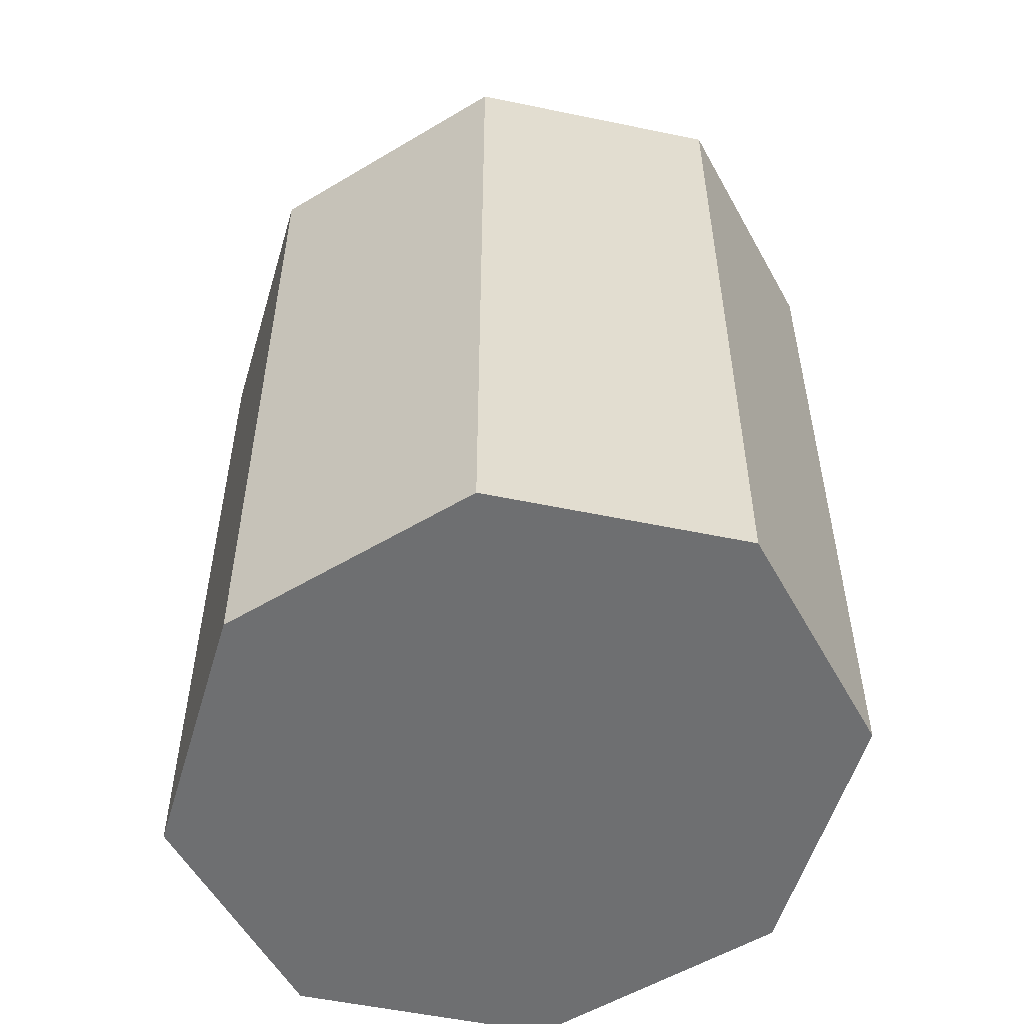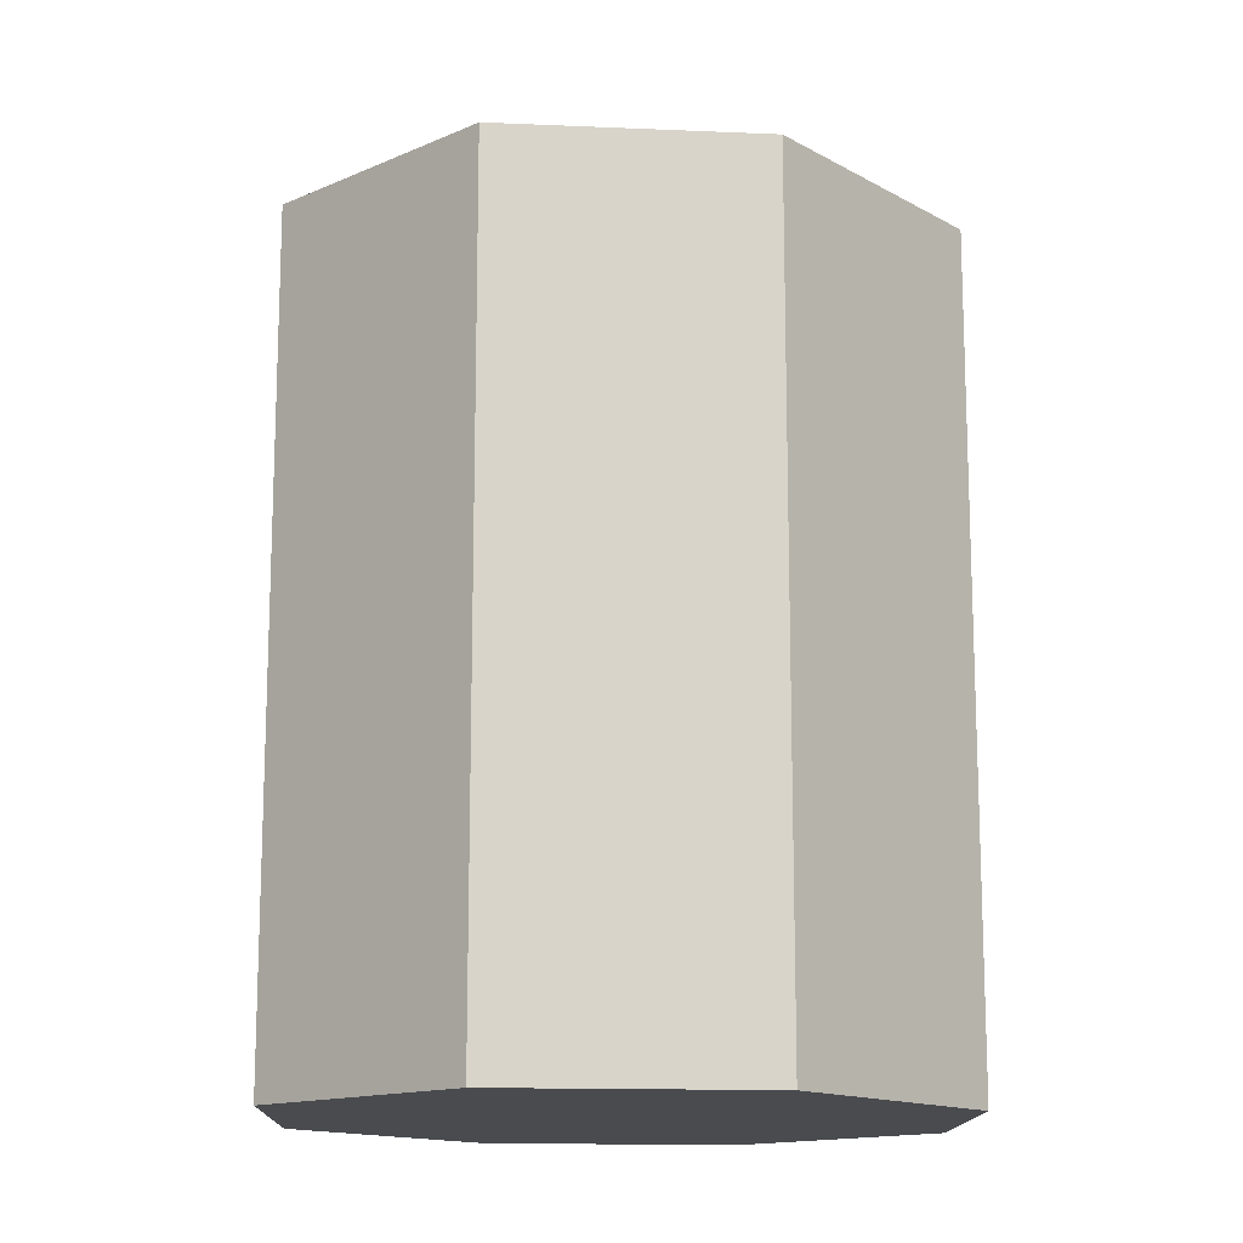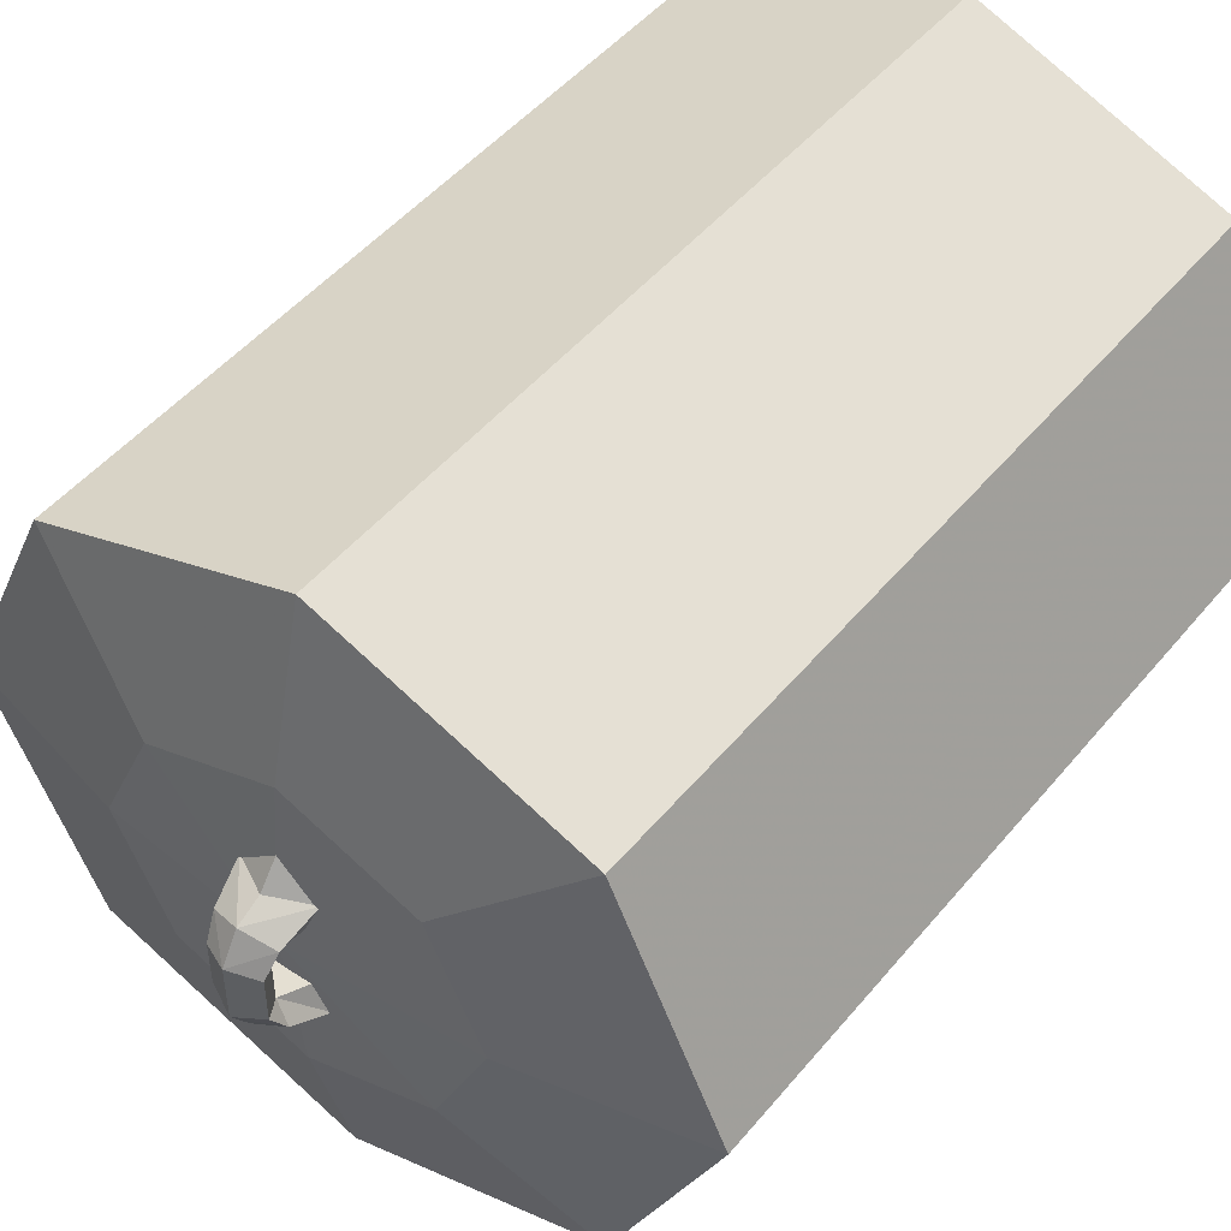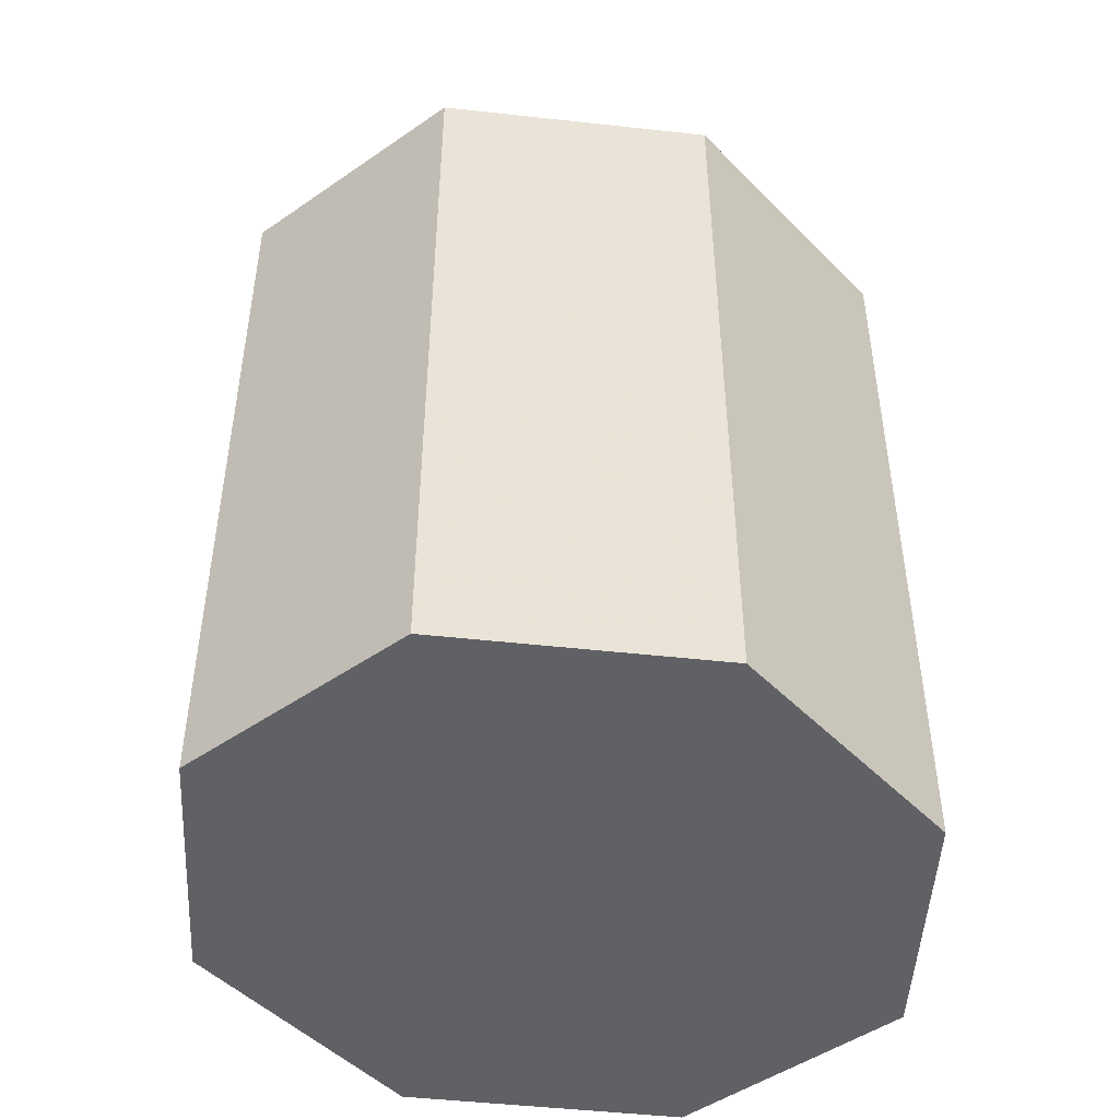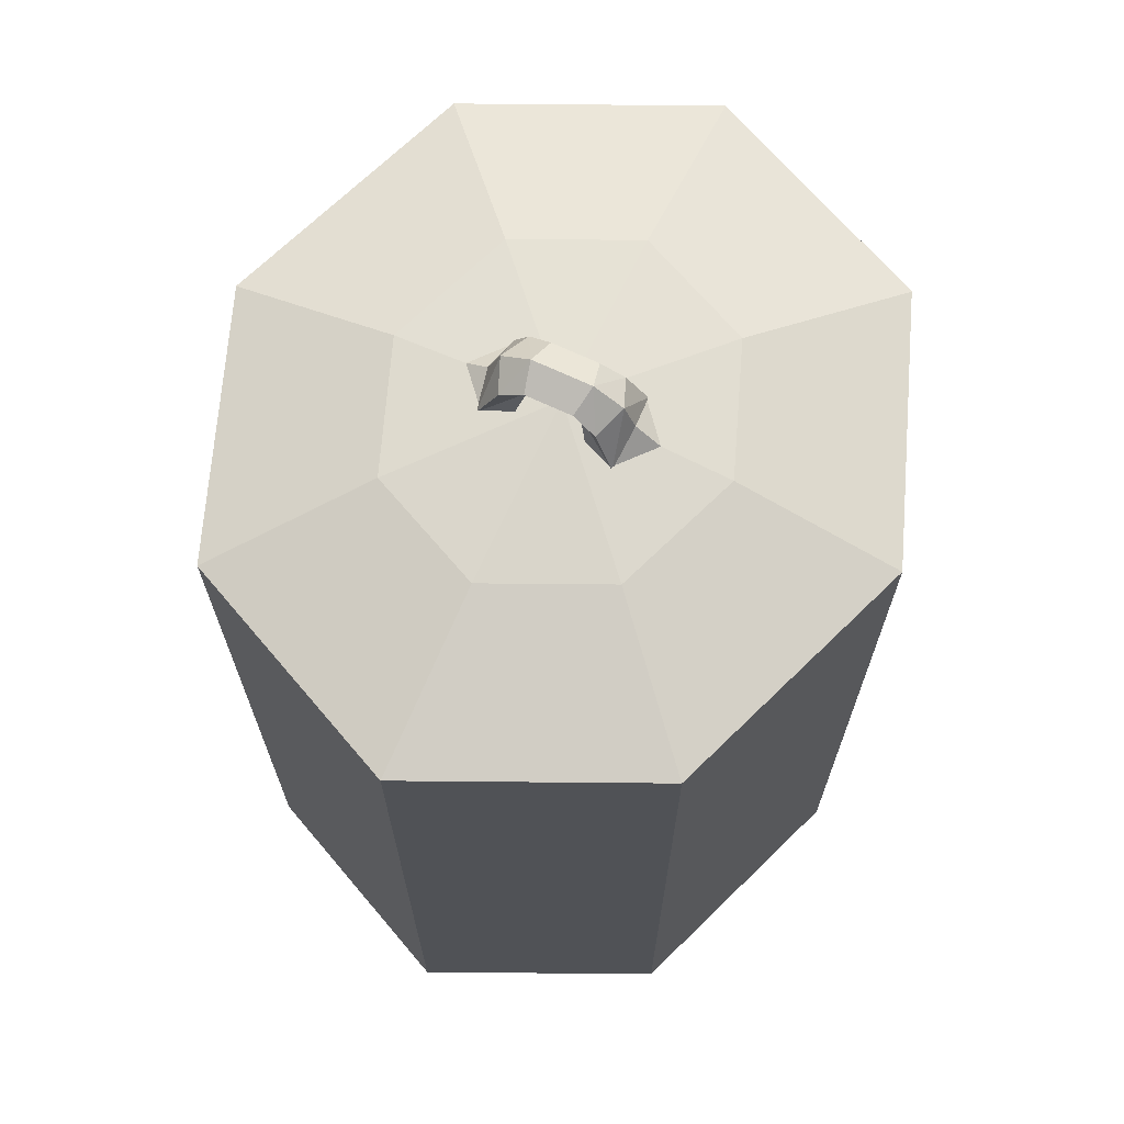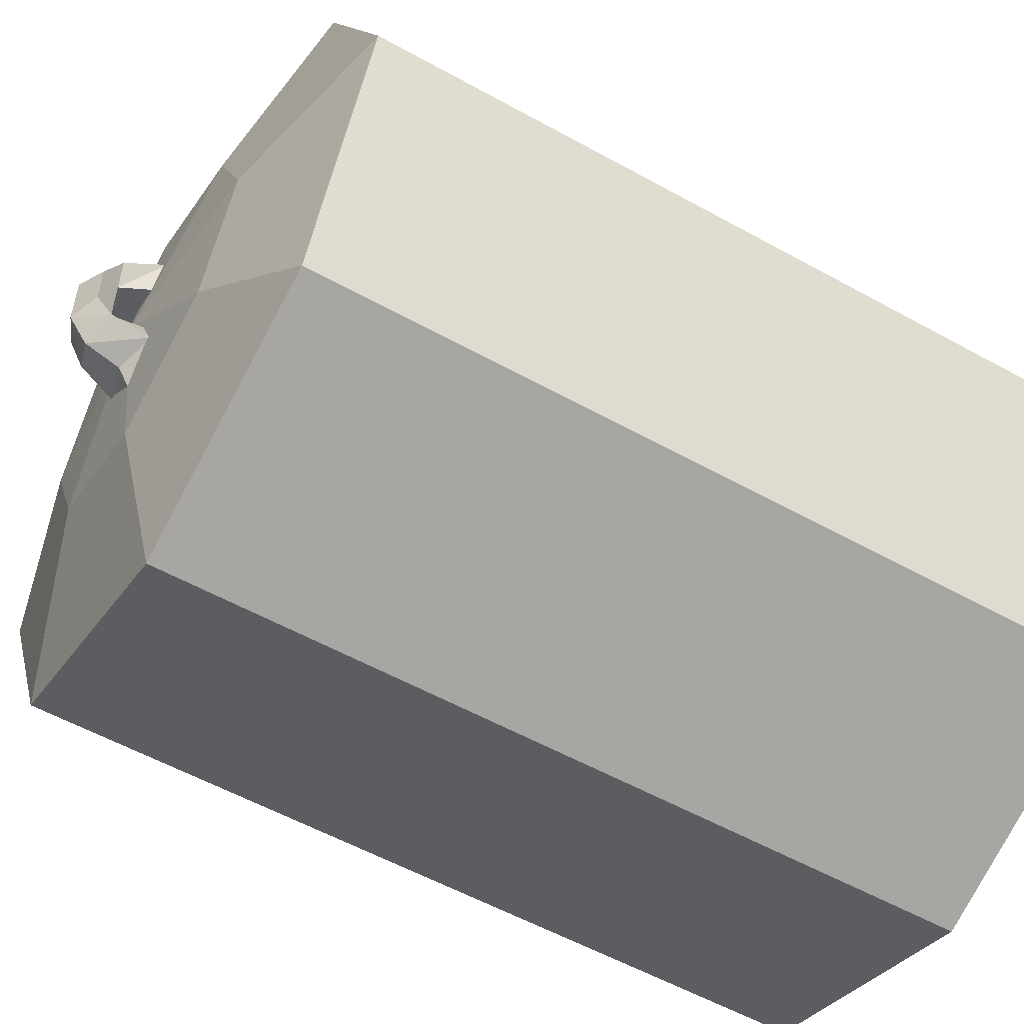
<metadata>
{"format":"obj","ext":"obj","renderer":"f3d","projection":"perspective","resolution":1024,"background":"white","views":[{"elev":-54.5,"azim":-127.0,"up":"+Y"},{"elev":-14.2,"azim":109.1,"up":"+Y"},{"elev":48.6,"azim":-142.3,"up":"+Z"},{"elev":-48.3,"azim":152.4,"up":"+Y"},{"elev":69.2,"azim":-64.9,"up":"+Y"},{"elev":-55.8,"azim":-120.3,"up":"+Z"}]}
</metadata>
<code>
g Chap01_Prop_TeaCaddy_01
v 0.002743 0.1388 -0.004018
v 0.006066 0.1334 -0.01029
v 0.004311 0.1334 -0.005489
v 3.316e-09 0.1353 -0.01135
v 3.263e-09 0.1334 -0.0151
v -0.006066 0.1334 -0.01029
v 2.017e-09 0.1408 -0.009317
v 0.004916 0.1394 -0.007336
v 0.002743 0.1388 -0.004018
v 2.432e-09 0.1437 -0.004659
v 0.004324 0.1417 -0.00367
v 2.79e-09 0.1437 0.004659
v 0.004324 0.1417 0.00367
v 0.004916 0.1394 0.007336
v -0.004916 0.1394 -0.007336
v -0.002743 0.1388 -0.004018
v -0.006066 0.1334 -0.01029
v -0.004324 0.1417 -0.00367
v -0.004311 0.1334 -0.005489
v -0.004324 0.1417 0.00367
v 0.004311 0.1334 -0.005489
v -0.004916 0.1394 0.007336
v 0.002743 0.1388 -0.004018
v -0.002743 0.1388 0.004018
v 0.002743 0.1388 0.004018
v 0.004311 0.1334 0.005621
v 2.733e-09 0.1408 0.009317
v -0.006066 0.1334 0.01042
v -0.004311 0.1334 0.005621
v 0.004311 0.1334 0.005621
v -0.004324 0.1417 0.00367
v -0.004916 0.1394 0.007336
v -0.004324 0.1417 -0.00367
v -0.004916 0.1394 -0.007336
v 0.006066 0.1334 0.01042
v 0.002743 0.1388 0.004018
v 0.004311 0.1334 0.005621
v 5.337e-09 0.1366 0.01113
v -0.006066 0.1334 0.01042
v 3.83e-09 0.1334 0.01523
v 0.004916 0.1394 0.007336
v 0.004324 0.1417 0.00367
v 0.004324 0.1417 -0.00367
v 0.004916 0.1394 -0.007336
v -6.395e-09 2.764e-16 0.052
v 5.243e-10 0.1261 0.052
v 0.04059 0.1261 0.03677
v 0.04059 -1.774e-09 0.03677
v 0.0574 0.1261 6.5e-09
v 0.0574 -2.509e-09 2.353e-09
v 0.04059 0.1261 -0.03677
v 0.04059 -1.774e-09 -0.03677
v 7.298e-09 0.1261 -0.052
v 6.395e-09 -2.764e-16 -0.052
v 6.395e-09 -2.764e-16 -0.052
v 0.0574 -2.509e-09 2.353e-09
v 0.04059 -1.774e-09 -0.03677
v 8.712e-16 -3.804e-23 -7.158e-10
v -6.395e-09 2.764e-16 0.052
v 0.04059 -1.774e-09 0.03677
v -6.395e-09 2.764e-16 0.052
v -0.04059 0.1261 0.03677
v 5.243e-10 0.1261 0.052
v -0.04059 1.774e-09 0.03677
v -0.0574 0.1261 -5.741e-09
v -0.0574 2.509e-09 -8.331e-09
v -0.04059 0.1261 -0.03677
v -0.04059 1.774e-09 -0.03677
v 7.298e-09 0.1261 -0.052
v 6.395e-09 -2.764e-16 -0.052
v 6.395e-09 -2.764e-16 -0.052
v -0.04059 1.774e-09 -0.03677
v -0.0574 2.509e-09 -8.331e-09
v 8.712e-16 -3.804e-23 -7.158e-10
v -6.395e-09 2.764e-16 0.052
v -0.04059 1.774e-09 0.03677
v -0.04059 0.1261 -0.03677
v -0.02882 0.1325 2.016e-09
v -0.0574 0.1261 -6.438e-10
v -0.02038 0.1325 -0.01846
v -1.112e-09 0.1261 -0.052
v 4.938e-09 0.1349 4.698e-09
v 2e-09 0.1325 -0.02611
v 0.02038 0.1325 -0.01846
v 0.04059 0.1261 -0.03677
v 0.02882 0.1325 7.381e-09
v 0.0574 0.1261 1.004e-08
v -0.04059 0.1261 0.03677
v -0.0574 0.1261 -6.438e-10
v -0.02882 0.1325 2.016e-09
v -0.02038 0.1325 0.01846
v -1.39e-08 0.1261 0.052
v 4.938e-09 0.1349 4.698e-09
v -4.423e-09 0.1325 0.02611
v 0.02038 0.1325 0.01846
v 0.04059 0.1261 0.03677
v 0.02882 0.1325 7.381e-09
v 0.0574 0.1261 1.004e-08
g Chap01_Prop_TeaCaddy_01_0
f 3 2 1
f 5 4 2
f 5 6 4
f 4 6 7
f 4 7 2
f 7 8 2
f 2 8 9
f 8 7 10
f 11 8 10
f 11 10 12
f 13 11 12
f 14 13 12
f 7 15 10
f 15 6 16
f 17 15 7
f 15 18 10
f 12 10 18
f 17 19 16
f 20 12 18
f 19 21 16
f 20 22 12
f 21 23 16
f 16 23 24
f 23 25 24
f 25 26 24
f 22 27 12
f 27 14 12
f 28 22 24
f 22 28 27
f 29 28 24
f 30 29 24
f 24 31 16
f 31 24 32
f 31 33 16
f 16 33 34
f 35 14 27
f 14 35 36
f 35 37 36
f 38 35 27
f 39 38 27
f 40 38 28
f 40 35 38
f 36 42 41
f 36 9 42
f 9 43 42
f 43 9 44
f 47 46 45
f 48 47 45
f 49 47 48
f 50 49 48
f 51 49 50
f 52 51 50
f 53 51 52
f 54 53 52
f 57 56 55
f 56 58 55
f 59 58 56
f 60 59 56
f 63 62 61
f 62 64 61
f 62 65 64
f 65 66 64
f 65 67 66
f 67 68 66
f 67 69 68
f 69 70 68
f 73 72 71
f 74 73 71
f 74 75 73
f 75 76 73
f 79 78 77
f 78 80 77
f 77 80 81
f 78 82 80
f 80 83 81
f 82 83 80
f 83 84 81
f 83 82 84
f 84 85 81
f 82 86 84
f 84 86 85
f 86 87 85
f 90 89 88
f 91 90 88
f 91 88 92
f 93 90 91
f 94 91 92
f 94 93 91
f 95 94 92
f 93 94 95
f 96 95 92
f 97 93 95
f 97 95 96
f 98 97 96

</code>
